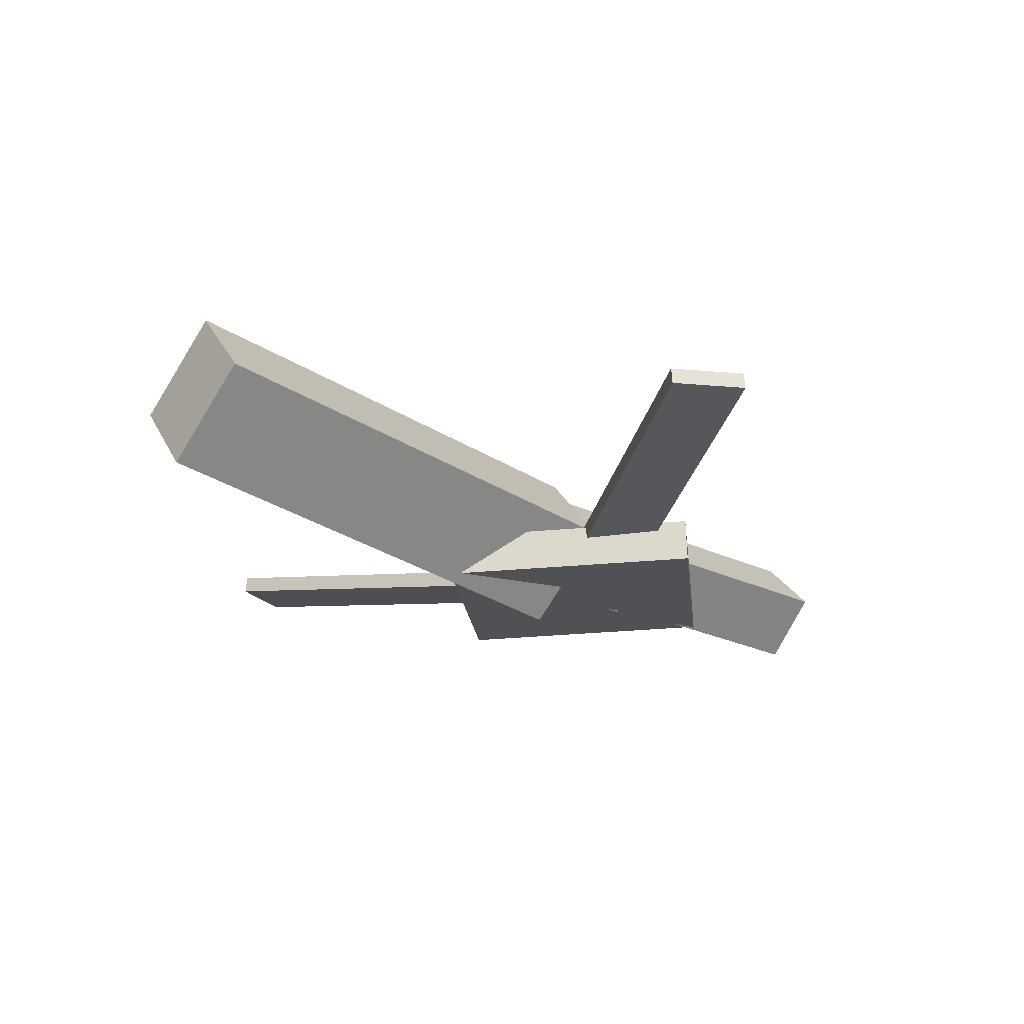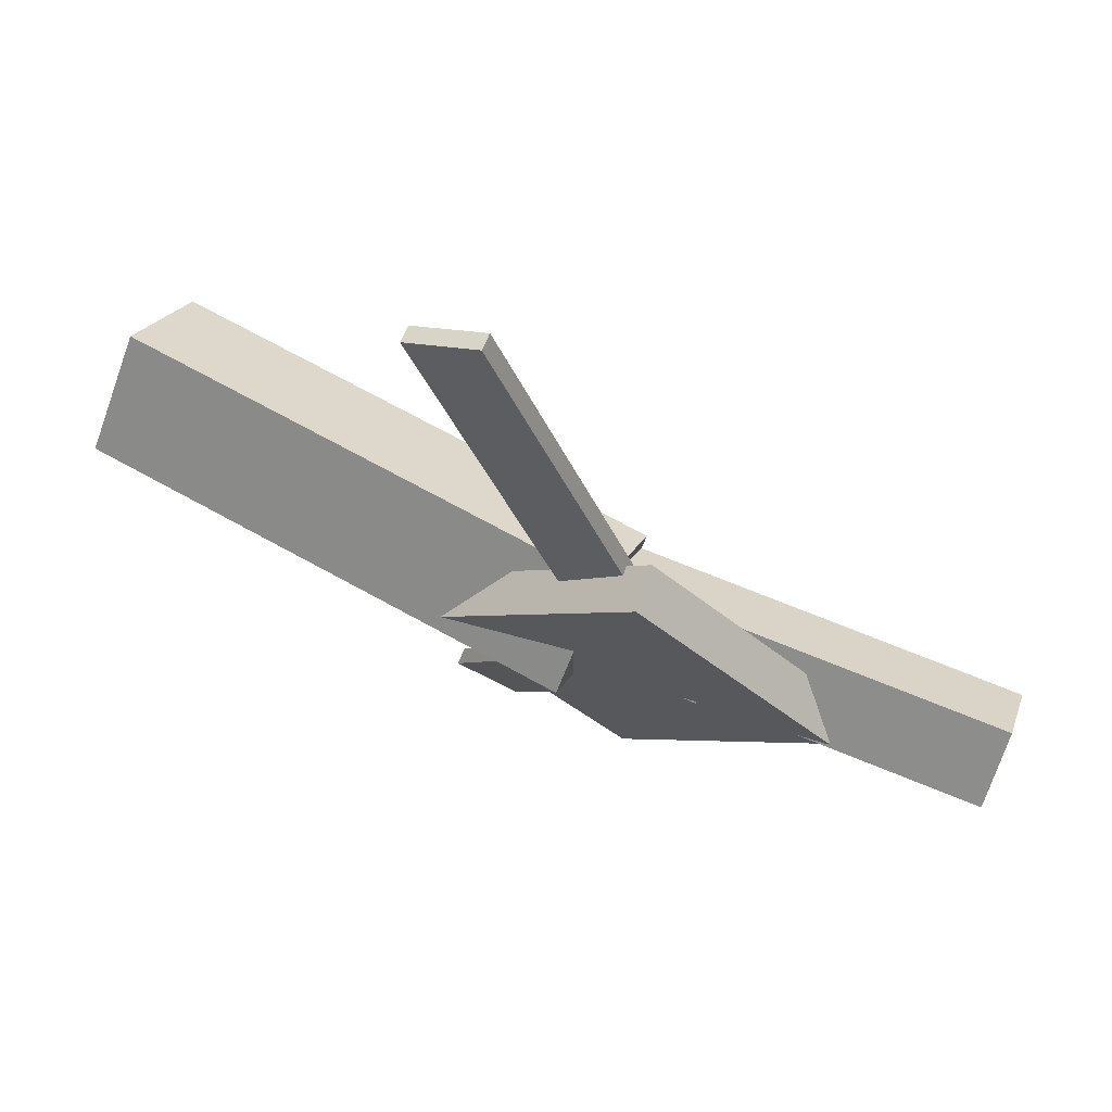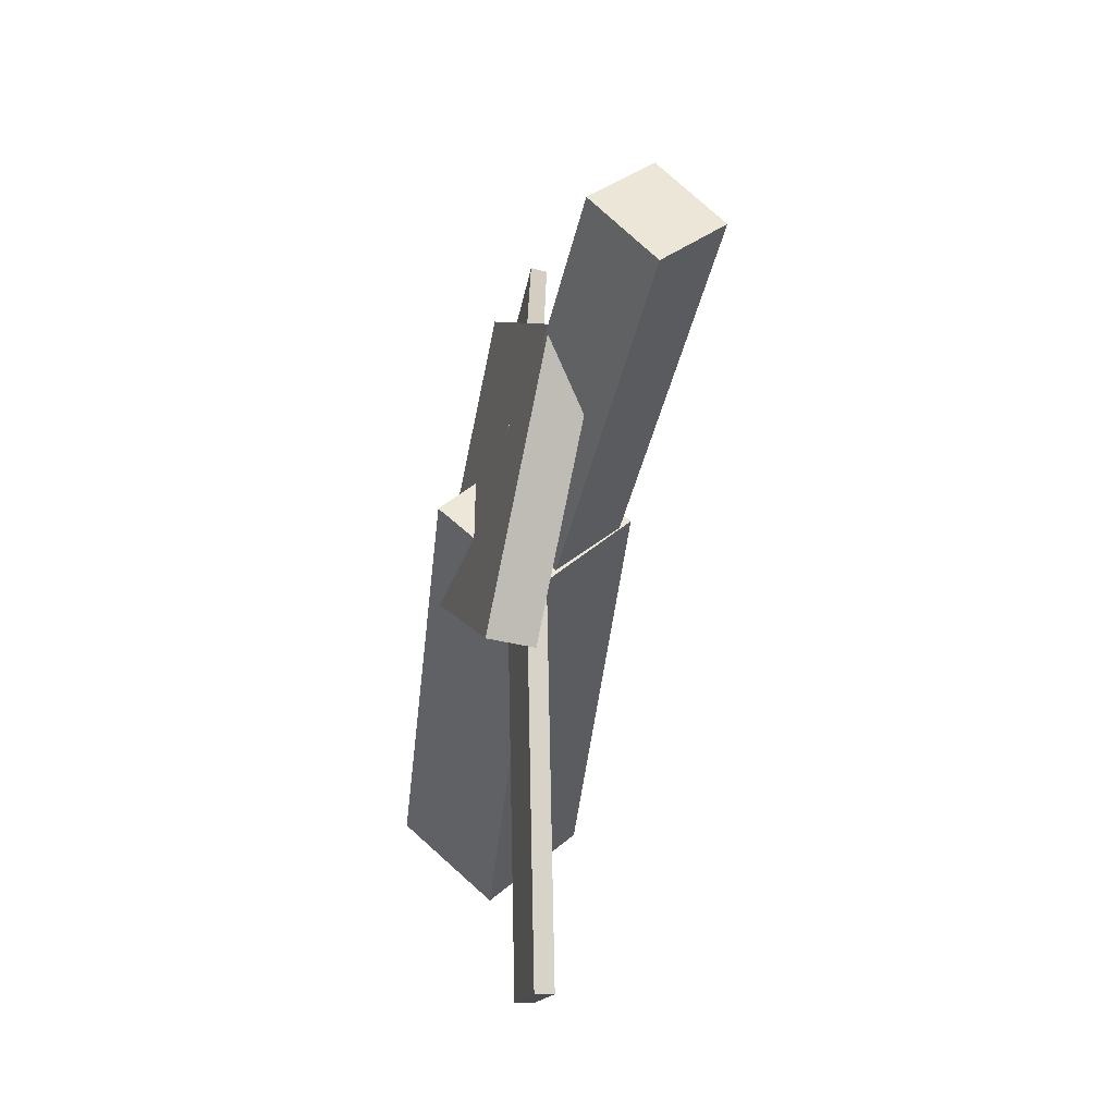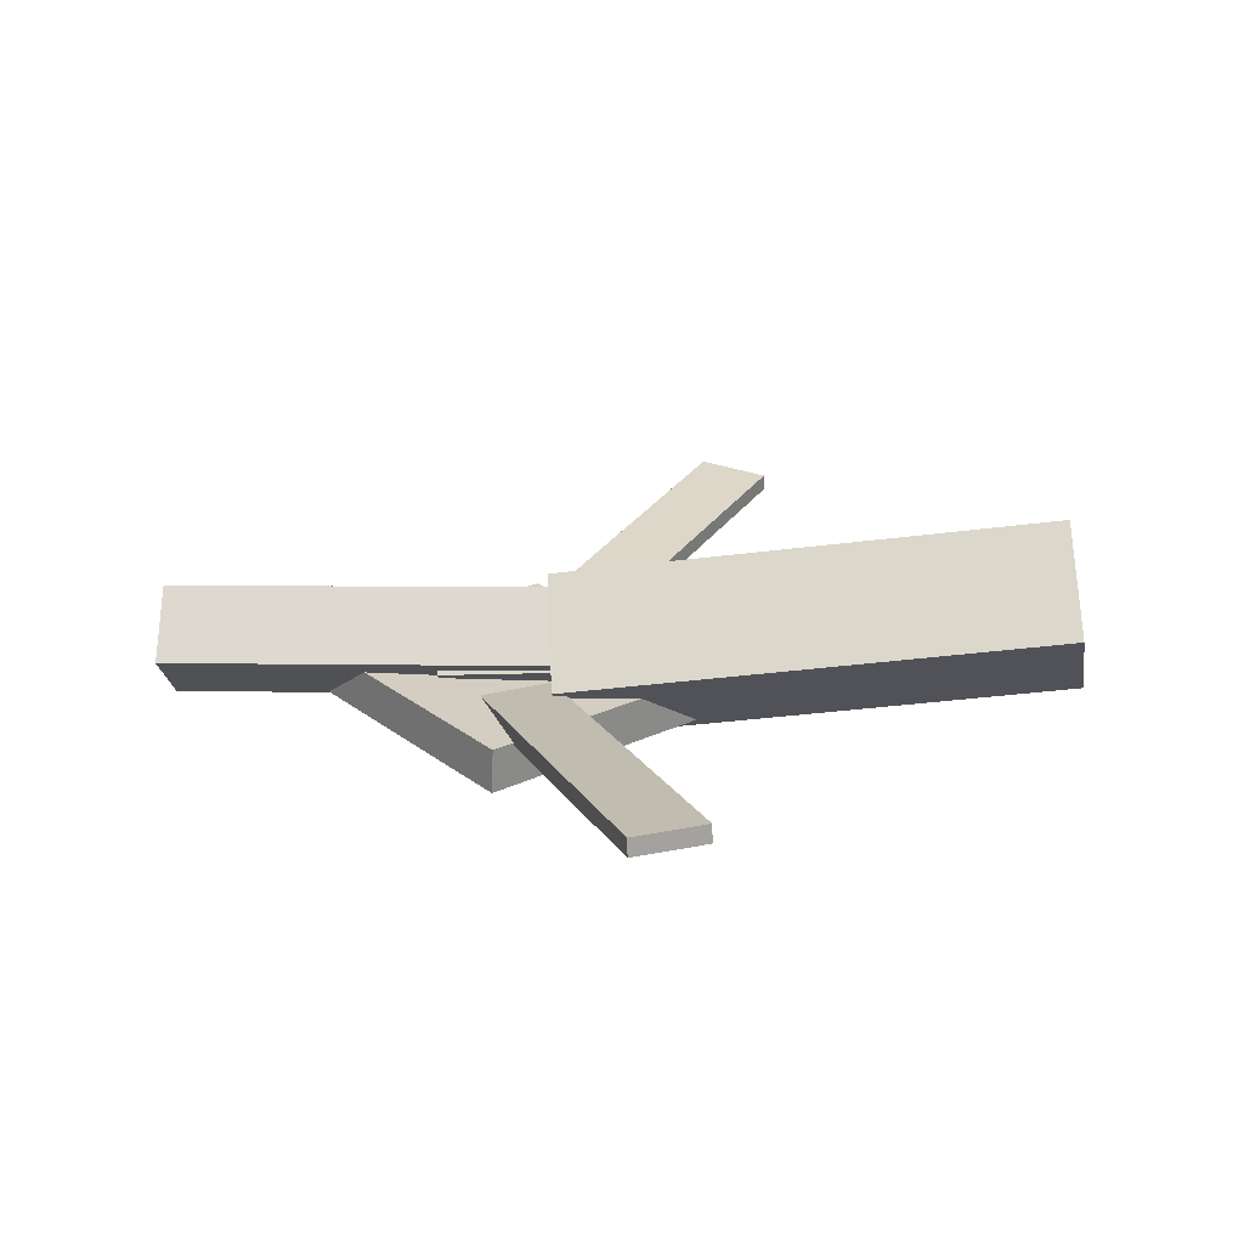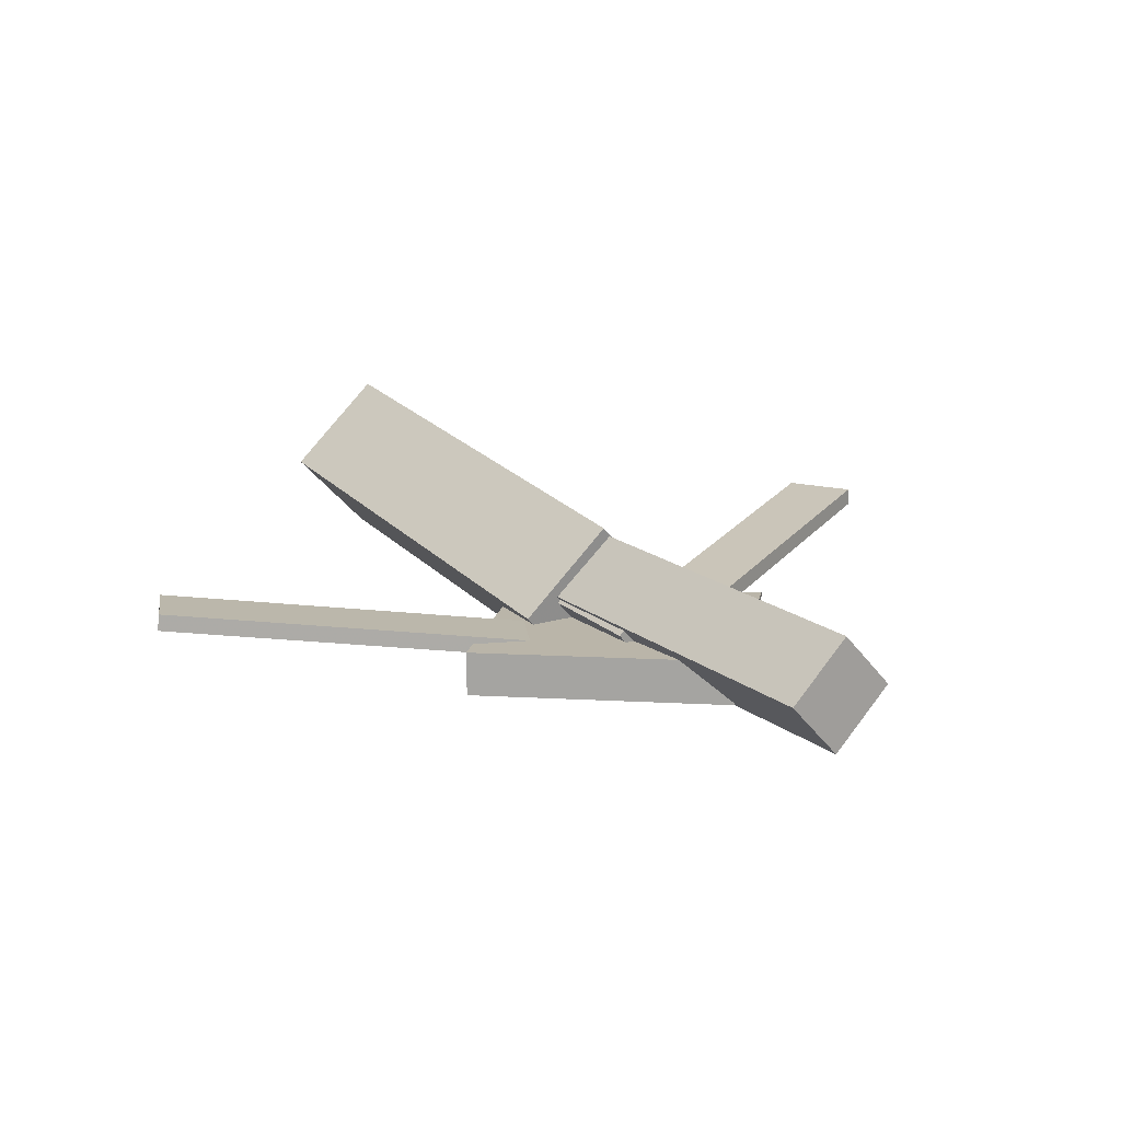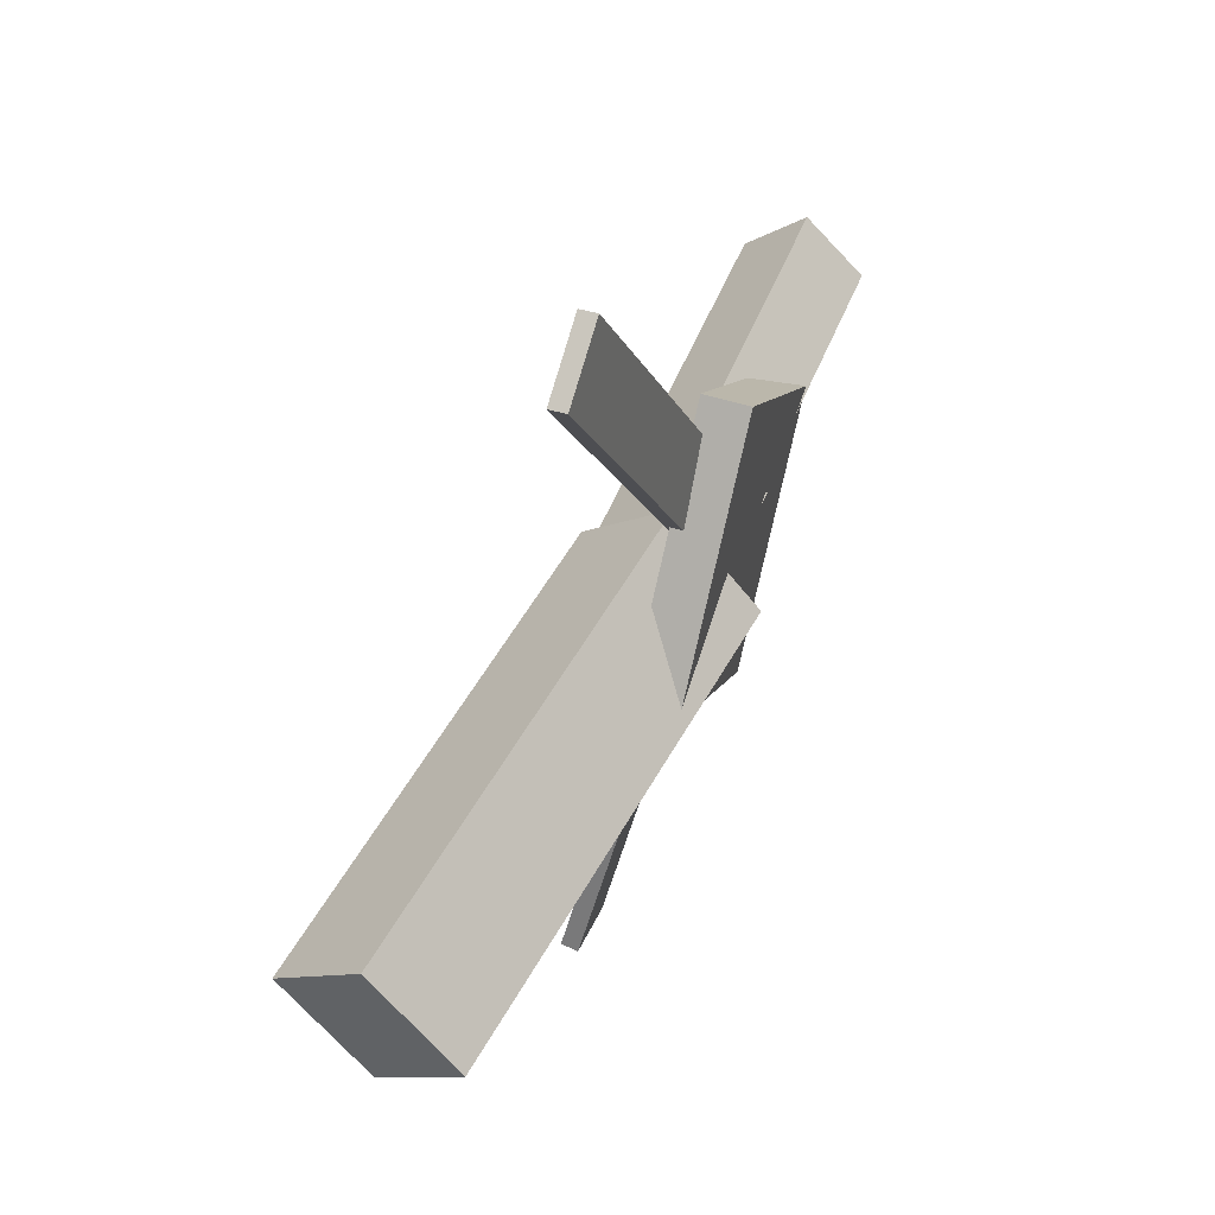
<metadata>
{"format":"obj","ext":"obj","renderer":"f3d","projection":"perspective","resolution":1024,"background":"white","views":[{"elev":-21.2,"azim":-38.7,"up":"+Y"},{"elev":69.9,"azim":20.7,"up":"+Z"},{"elev":-40.9,"azim":76.0,"up":"+Z"},{"elev":24.1,"azim":-175.3,"up":"+Y"},{"elev":15.8,"azim":55.7,"up":"+Y"},{"elev":54.8,"azim":-69.5,"up":"+Z"}]}
</metadata>
<code>
v 0.03947 -0.04861 -0.06283
v 0.03019 -0.1129 0.001471
v -0.3227 0.004147 -0.06234
v -0.332 -0.06017 0.001964
v 0.04875 0.0145 0.001629
v 0.03947 -0.04981 0.06593
v -0.3135 0.06725 0.002122
v -0.3227 0.002938 0.06642
f 1.0 7.0 5.0
f 1.0 3.0 7.0
f 1.0 4.0 3.0
f 1.0 2.0 4.0
f 3.0 8.0 7.0
f 3.0 4.0 8.0
f 5.0 7.0 8.0
f 5.0 8.0 6.0
f 1.0 5.0 6.0
f 1.0 6.0 2.0
f 2.0 6.0 8.0
f 2.0 8.0 4.0
v -0.04499 -0.03357 0.3337
v -0.04468 -0.02124 0.3322
v -0.0958 -0.03528 0.3093
v -0.09549 -0.02296 0.3078
v 0.09494 -0.07201 0.04586
v 0.09524 -0.05969 0.04436
v 0.04413 -0.07373 0.02139
v 0.04444 -0.0614 0.0199
f 9.0 15.0 13.0
f 9.0 11.0 15.0
f 9.0 12.0 11.0
f 9.0 10.0 12.0
f 11.0 16.0 15.0
f 11.0 12.0 16.0
f 13.0 15.0 16.0
f 13.0 16.0 14.0
f 9.0 13.0 14.0
f 9.0 14.0 10.0
f 10.0 14.0 16.0
f 10.0 16.0 12.0
v -0.2826 -0.06059 -0.001692
v 0.1206 -0.08652 0.0004857
v -0.2802 -0.02027 0.03713
v 0.123 -0.04619 0.03931
v -0.28 -0.02276 -0.04115
v 0.1232 -0.04868 -0.03897
v -0.2776 0.01756 -0.002319
v 0.1256 -0.00836 -0.000142
f 17.0 23.0 21.0
f 17.0 19.0 23.0
f 17.0 20.0 19.0
f 17.0 18.0 20.0
f 19.0 24.0 23.0
f 19.0 20.0 24.0
f 21.0 23.0 24.0
f 21.0 24.0 22.0
f 17.0 21.0 22.0
f 17.0 22.0 18.0
f 18.0 22.0 24.0
f 18.0 24.0 20.0
v 0.3229 -0.04354 -0.04594
v 0.01124 -0.03426 -0.04565
v 0.3242 -0.001276 -0.004915
v 0.01253 0.007996 -0.004619
v 0.3217 -0.08663 -0.001511
v 0.009996 -0.07736 -0.001216
v 0.323 -0.04437 0.03952
v 0.01129 -0.0351 0.03981
f 25.0 31.0 29.0
f 25.0 27.0 31.0
f 25.0 28.0 27.0
f 25.0 26.0 28.0
f 27.0 32.0 31.0
f 27.0 28.0 32.0
f 29.0 31.0 32.0
f 29.0 32.0 30.0
f 25.0 29.0 30.0
f 25.0 30.0 26.0
f 26.0 30.0 32.0
f 26.0 32.0 28.0
v 0.0723 -0.08795 -0.138
v 0.2131 -0.08186 0.001649
v -0.06722 -0.0927 0.0028
v 0.07355 -0.0866 0.1425
v 0.07103 -0.05518 -0.1382
v 0.2118 -0.04909 0.001496
v -0.06848 -0.05993 0.002647
v 0.07228 -0.05383 0.1423
f 33.0 39.0 37.0
f 33.0 35.0 39.0
f 33.0 36.0 35.0
f 33.0 34.0 36.0
f 35.0 40.0 39.0
f 35.0 36.0 40.0
f 37.0 39.0 40.0
f 37.0 40.0 38.0
f 33.0 37.0 38.0
f 33.0 38.0 34.0
f 34.0 38.0 40.0
f 34.0 40.0 36.0
v 0.0982 -0.06948 -0.04152
v 0.04853 -0.07037 -0.01817
v -0.03419 -0.02992 -0.3217
v -0.08385 -0.03081 -0.2984
v 0.09871 -0.0566 -0.03994
v 0.04904 -0.05749 -0.0166
v -0.03367 -0.01704 -0.3201
v -0.08334 -0.01793 -0.2968
f 41.0 47.0 45.0
f 41.0 43.0 47.0
f 41.0 44.0 43.0
f 41.0 42.0 44.0
f 43.0 48.0 47.0
f 43.0 44.0 48.0
f 45.0 47.0 48.0
f 45.0 48.0 46.0
f 41.0 45.0 46.0
f 41.0 46.0 42.0
f 42.0 46.0 48.0
f 42.0 48.0 44.0

</code>
